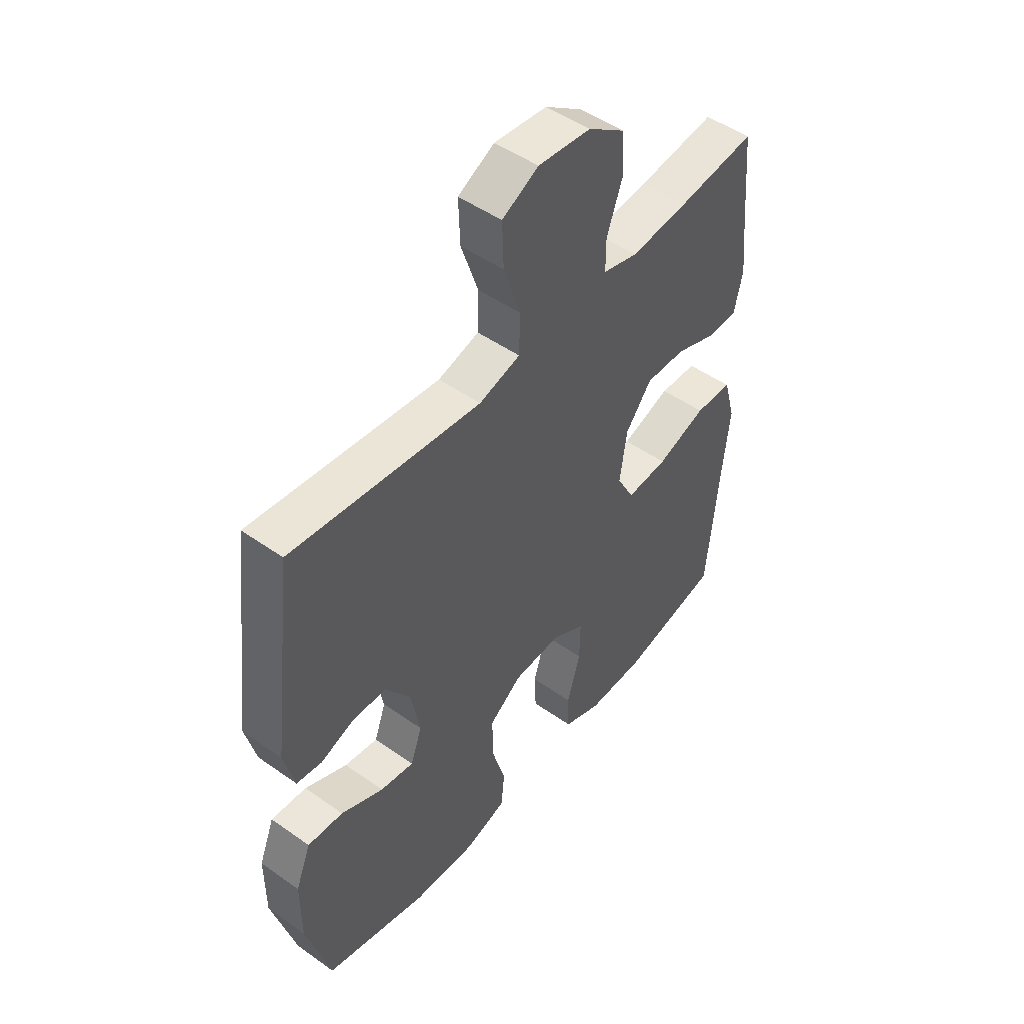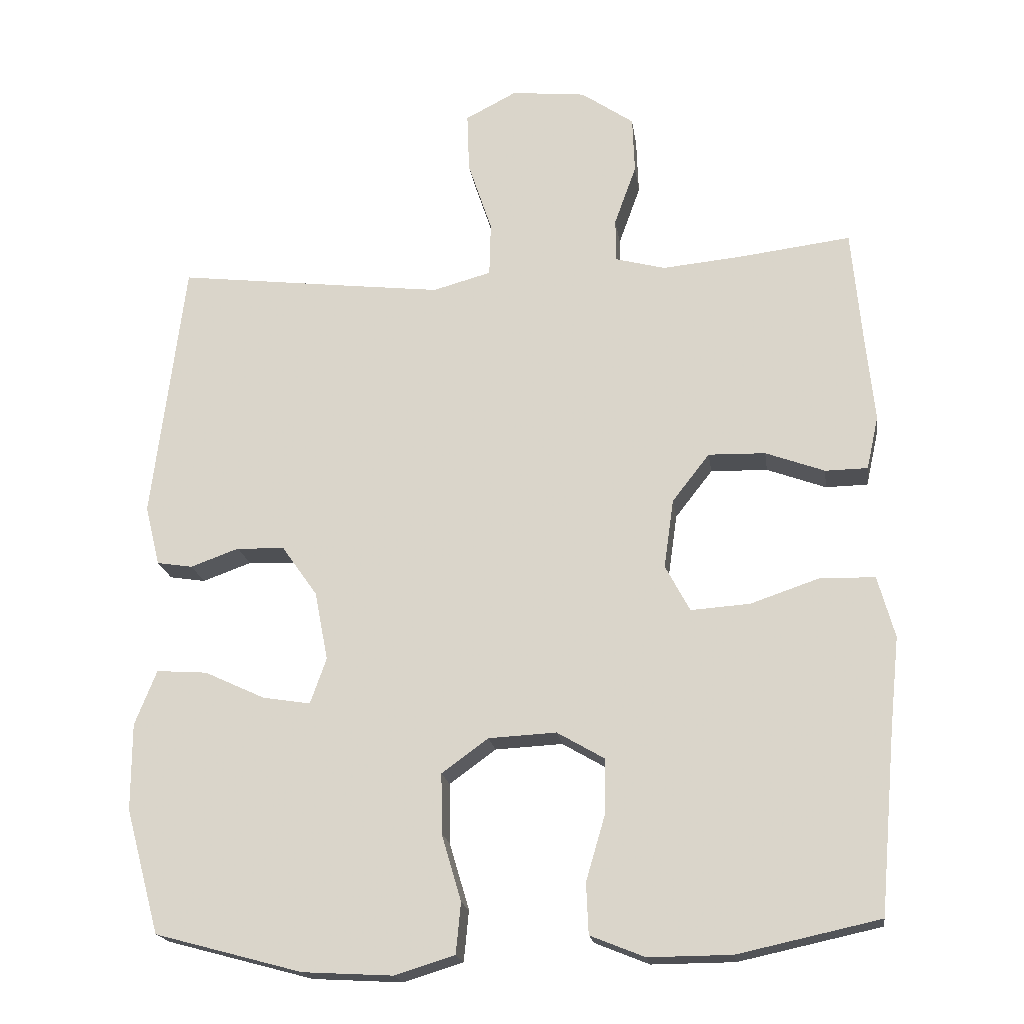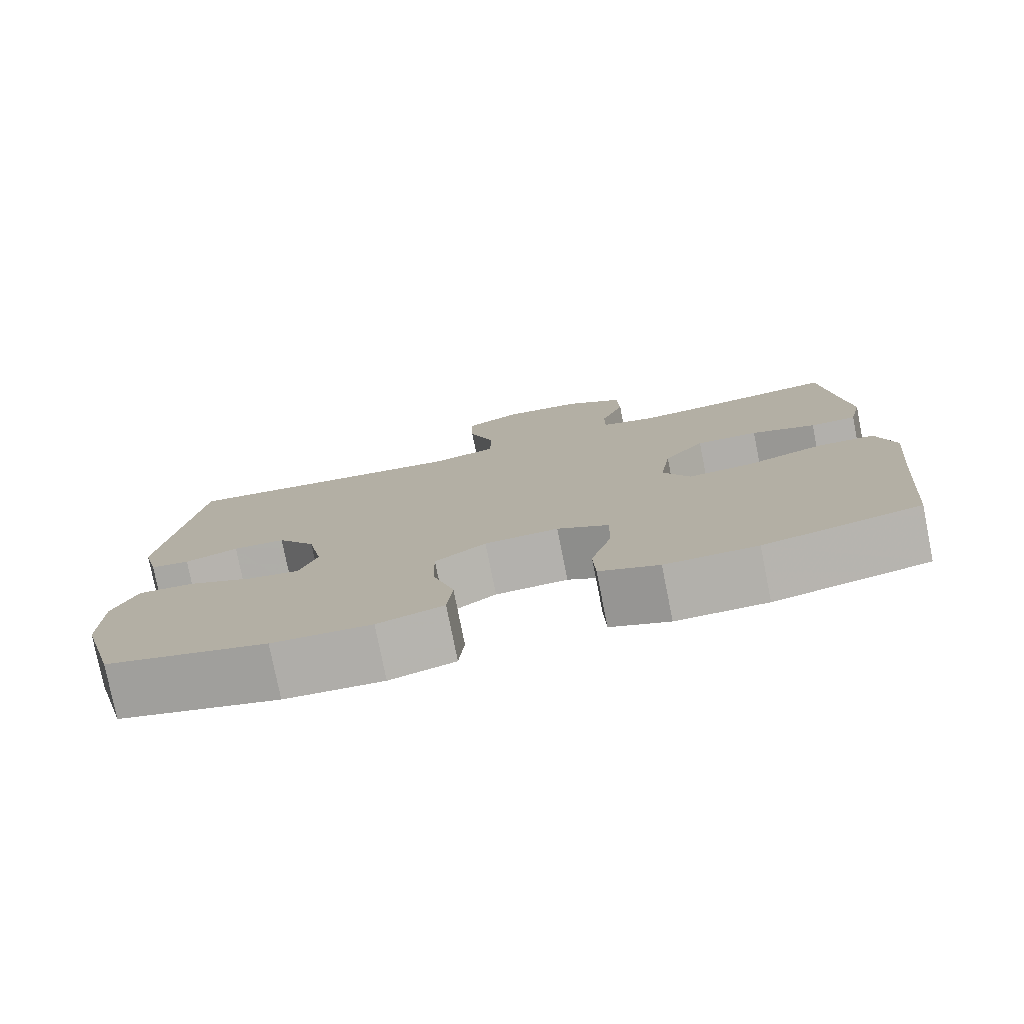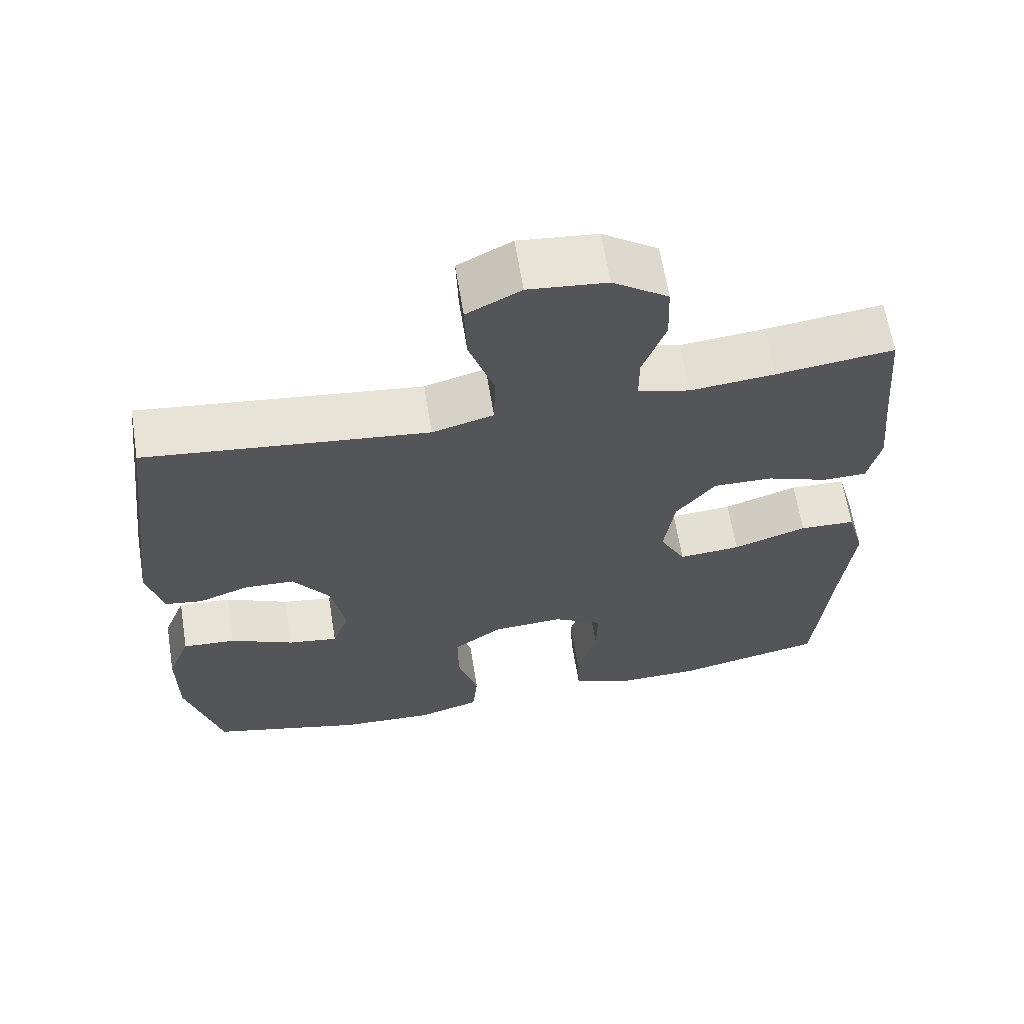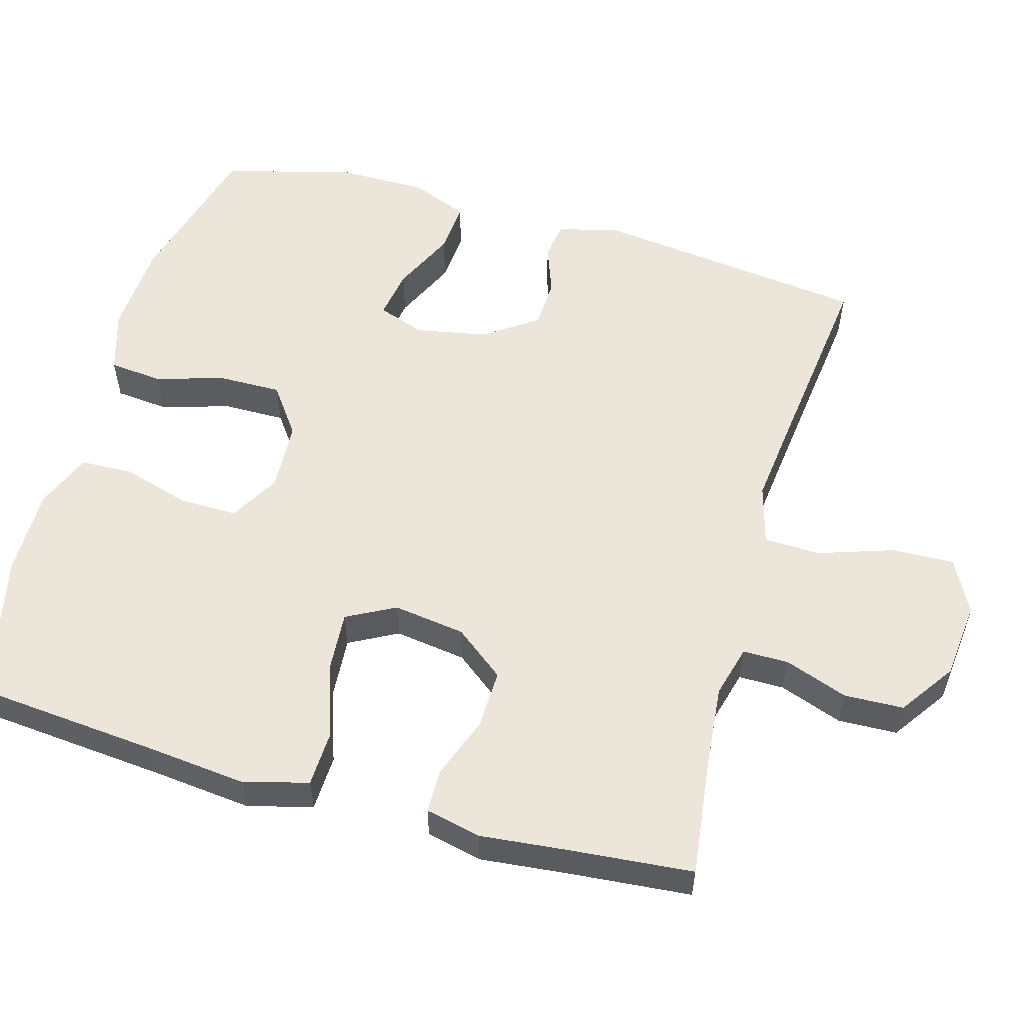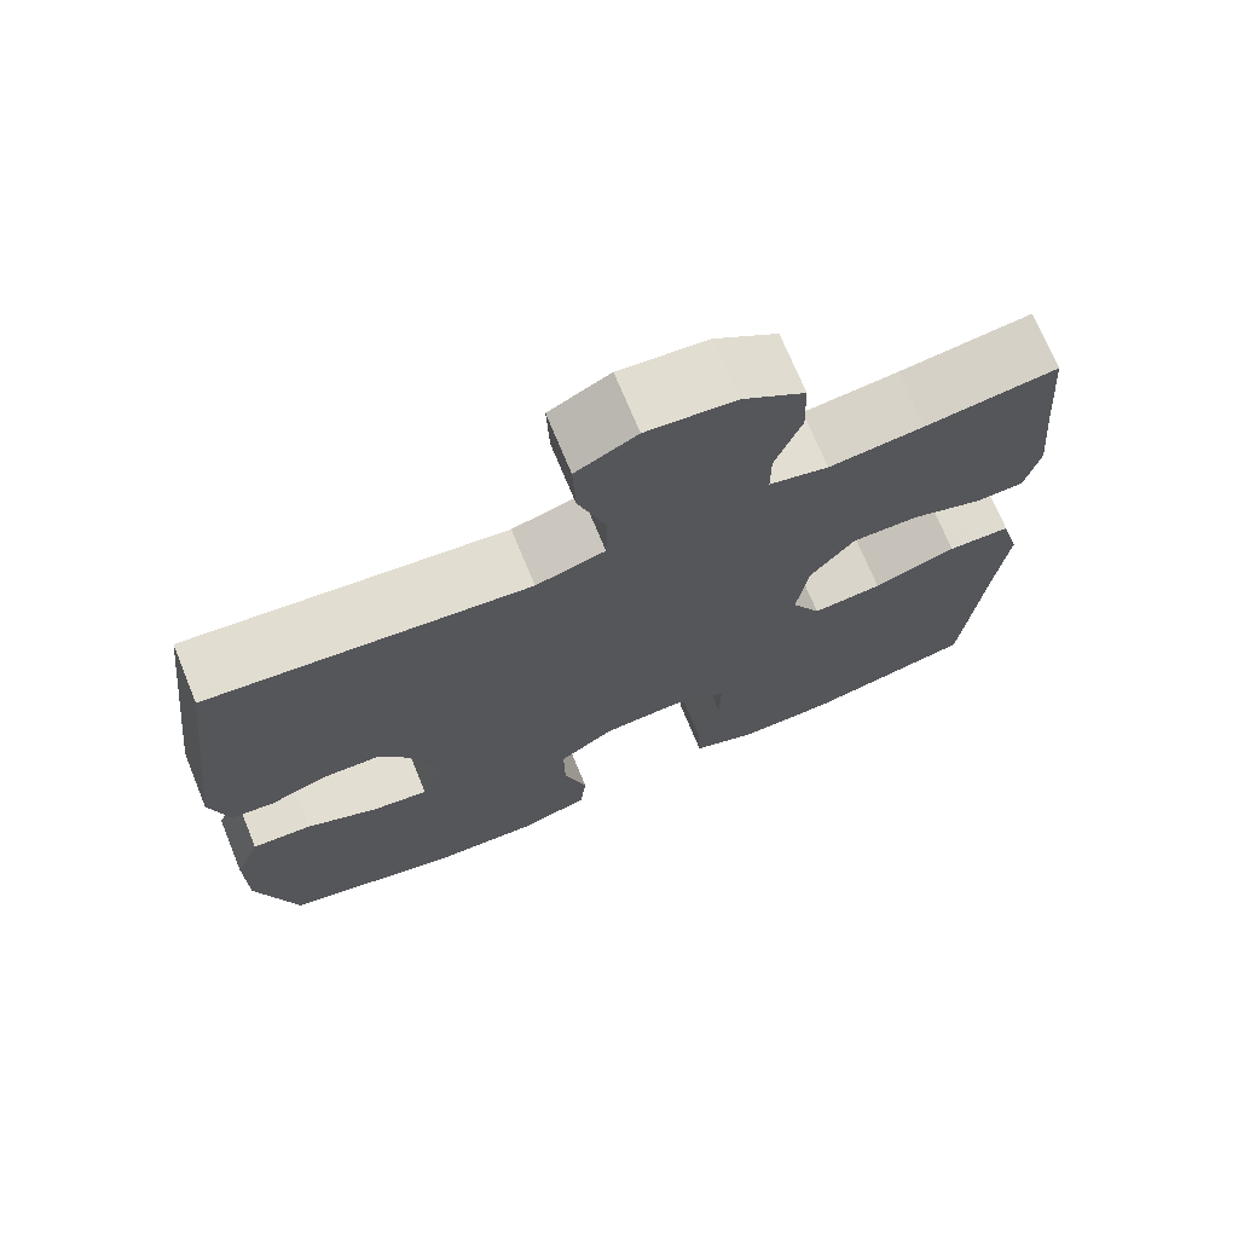
<metadata>
{"format":"obj","ext":"obj","renderer":"f3d","projection":"perspective","resolution":1024,"background":"white","views":[{"elev":49.2,"azim":128.1,"up":"+Z"},{"elev":-19.1,"azim":-172.1,"up":"+Z"},{"elev":-78.4,"azim":-168.7,"up":"+Z"},{"elev":64.0,"azim":170.8,"up":"+Z"},{"elev":55.5,"azim":-74.2,"up":"+Y"},{"elev":71.9,"azim":157.6,"up":"+Z"}]}
</metadata>
<code>
v 0.5 0.07 0.5
v 0.546 0.07 0.127
v 0.525 0.07 0.042
v 0.474 0.07 0.034
v 0.405 0.07 0.059
v 0.337 0.07 0.056
v 0.287 0.07 -0.015
v 0.268 0.07 -0.113
v 0.291 0.07 -0.178
v 0.359 0.07 -0.167
v 0.445 0.07 -0.127
v 0.517 0.07 -0.122
v 0.548 0.07 -0.2
v 0.548 0.07 -0.324
v 0.5 0.07 -0.5
v 0.291 0.07 -0.556
v 0.163 0.07 -0.563
v 0.078 0.07 -0.537
v 0.071 0.07 -0.465
v 0.099 0.07 -0.37
v 0.1 0.07 -0.285
v 0.034 0.07 -0.237
v -0.062 0.07 -0.232
v -0.129 0.07 -0.271
v -0.128 0.07 -0.35
v -0.101 0.07 -0.442
v -0.104 0.07 -0.514
v -0.181 0.07 -0.545
v -0.299 0.07 -0.544
v -0.5 0.07 -0.5
v -0.523 0.07 -0.245
v -0.537 0.07 -0.112
v -0.513 0.07 -0.025
v -0.437 0.07 -0.022
v -0.337 0.07 -0.056
v -0.253 0.07 -0.062
v -0.218 0.07 0.004
v -0.232 0.07 0.102
v -0.285 0.07 0.17
v -0.366 0.07 0.168
v -0.45 0.07 0.137
v -0.51 0.07 0.138
v -0.527 0.07 0.214
v -0.515 0.07 0.332
v -0.5 0.07 0.5
v -0.341 0.07 0.48
v -0.227 0.07 0.469
v -0.156 0.07 0.488
v -0.156 0.07 0.55
v -0.187 0.07 0.636
v -0.184 0.07 0.717
v -0.109 0.07 0.769
v -0.003 0.07 0.78
v 0.07 0.07 0.742
v 0.067 0.07 0.657
v 0.033 0.07 0.555
v 0.035 0.07 0.478
v 0.118 0.07 0.455
v 0.248 0.07 0.47
v 0.5 0 0.5
v 0.546 0 0.127
v 0.525 0 0.042
v 0.474 0 0.034
v 0.405 0 0.059
v 0.337 0 0.056
v 0.287 0 -0.015
v 0.268 0 -0.113
v 0.291 0 -0.178
v 0.359 0 -0.167
v 0.445 0 -0.127
v 0.517 0 -0.122
v 0.548 0 -0.2
v 0.548 0 -0.324
v 0.5 0 -0.5
v 0.291 0 -0.556
v 0.163 0 -0.563
v 0.078 0 -0.537
v 0.071 0 -0.465
v 0.099 0 -0.37
v 0.1 0 -0.285
v 0.034 0 -0.237
v -0.062 0 -0.232
v -0.129 0 -0.271
v -0.128 0 -0.35
v -0.101 0 -0.442
v -0.104 0 -0.514
v -0.181 0 -0.545
v -0.299 0 -0.544
v -0.5 0 -0.5
v -0.523 0 -0.245
v -0.537 0 -0.112
v -0.513 0 -0.025
v -0.437 0 -0.022
v -0.337 0 -0.056
v -0.253 0 -0.062
v -0.218 0 0.004
v -0.232 0 0.102
v -0.285 0 0.17
v -0.366 0 0.168
v -0.45 0 0.137
v -0.51 0 0.138
v -0.527 0 0.214
v -0.515 0 0.332
v -0.5 0 0.5
v -0.341 0 0.48
v -0.227 0 0.469
v -0.156 0 0.488
v -0.156 0 0.55
v -0.187 0 0.636
v -0.184 0 0.717
v -0.109 0 0.769
v -0.003 0 0.78
v 0.07 0 0.742
v 0.067 0 0.657
v 0.033 0 0.555
v 0.035 0 0.478
v 0.118 0 0.455
v 0.248 0 0.47
f 54 55 56
f 53 54 56
f 52 53 56
f 51 52 56
f 50 51 56
f 49 50 56
f 48 49 56 57
f 47 48 57 58
f 44 45 46
f 44 46 47
f 43 44 47
f 42 43 47
f 41 42 47
f 40 41 47
f 39 40 47 58
f 33 34 35
f 32 33 35
f 31 32 35
f 31 35 36
f 30 31 36
f 29 30 36
f 28 29 36
f 27 28 36
f 26 27 36
f 25 26 36
f 24 25 36 37
f 18 19 20
f 17 18 20
f 16 17 20
f 15 16 20
f 14 15 20
f 13 14 20
f 12 13 20
f 11 12 20
f 10 11 20
f 9 10 20 21
f 8 9 21 22
f 3 4 5
f 2 3 5
f 1 2 5
f 59 1 5
f 59 5 6
f 58 59 6
f 39 58 6
f 38 39 6
f 7 8 22 23
f 24 37 38
f 23 24 38
f 7 23 38
f 6 7 38
f 115 114 113
f 115 113 112
f 115 112 111
f 115 111 110
f 115 110 109
f 115 109 108
f 116 115 108 107
f 117 116 107 106
f 105 104 103
f 106 105 103
f 106 103 102
f 106 102 101
f 106 101 100
f 106 100 99
f 117 106 99 98
f 94 93 92
f 94 92 91
f 94 91 90
f 95 94 90
f 95 90 89
f 95 89 88
f 95 88 87
f 95 87 86
f 95 86 85
f 95 85 84
f 96 95 84 83
f 79 78 77
f 79 77 76
f 79 76 75
f 79 75 74
f 79 74 73
f 79 73 72
f 79 72 71
f 79 71 70
f 79 70 69
f 80 79 69 68
f 81 80 68 67
f 64 63 62
f 64 62 61
f 64 61 60
f 64 60 118
f 65 64 118
f 65 118 117
f 65 117 98
f 65 98 97
f 82 81 67 66
f 97 96 83
f 97 83 82
f 97 82 66
f 97 66 65
f 1 60 61 2
f 2 61 62 3
f 3 62 63 4
f 4 63 64 5
f 5 64 65 6
f 6 65 66 7
f 7 66 67 8
f 8 67 68 9
f 9 68 69 10
f 10 69 70 11
f 11 70 71 12
f 12 71 72 13
f 13 72 73 14
f 14 73 74 15
f 15 74 75 16
f 16 75 76 17
f 17 76 77 18
f 18 77 78 19
f 19 78 79 20
f 20 79 80 21
f 21 80 81 22
f 22 81 82 23
f 23 82 83 24
f 24 83 84 25
f 25 84 85 26
f 26 85 86 27
f 27 86 87 28
f 28 87 88 29
f 29 88 89 30
f 30 89 90 31
f 31 90 91 32
f 32 91 92 33
f 33 92 93 34
f 34 93 94 35
f 35 94 95 36
f 36 95 96 37
f 37 96 97 38
f 38 97 98 39
f 39 98 99 40
f 40 99 100 41
f 41 100 101 42
f 42 101 102 43
f 43 102 103 44
f 44 103 104 45
f 45 104 105 46
f 46 105 106 47
f 47 106 107 48
f 48 107 108 49
f 49 108 109 50
f 50 109 110 51
f 51 110 111 52
f 52 111 112 53
f 53 112 113 54
f 54 113 114 55
f 55 114 115 56
f 56 115 116 57
f 57 116 117 58
f 58 117 118 59
f 59 118 60 1

</code>
